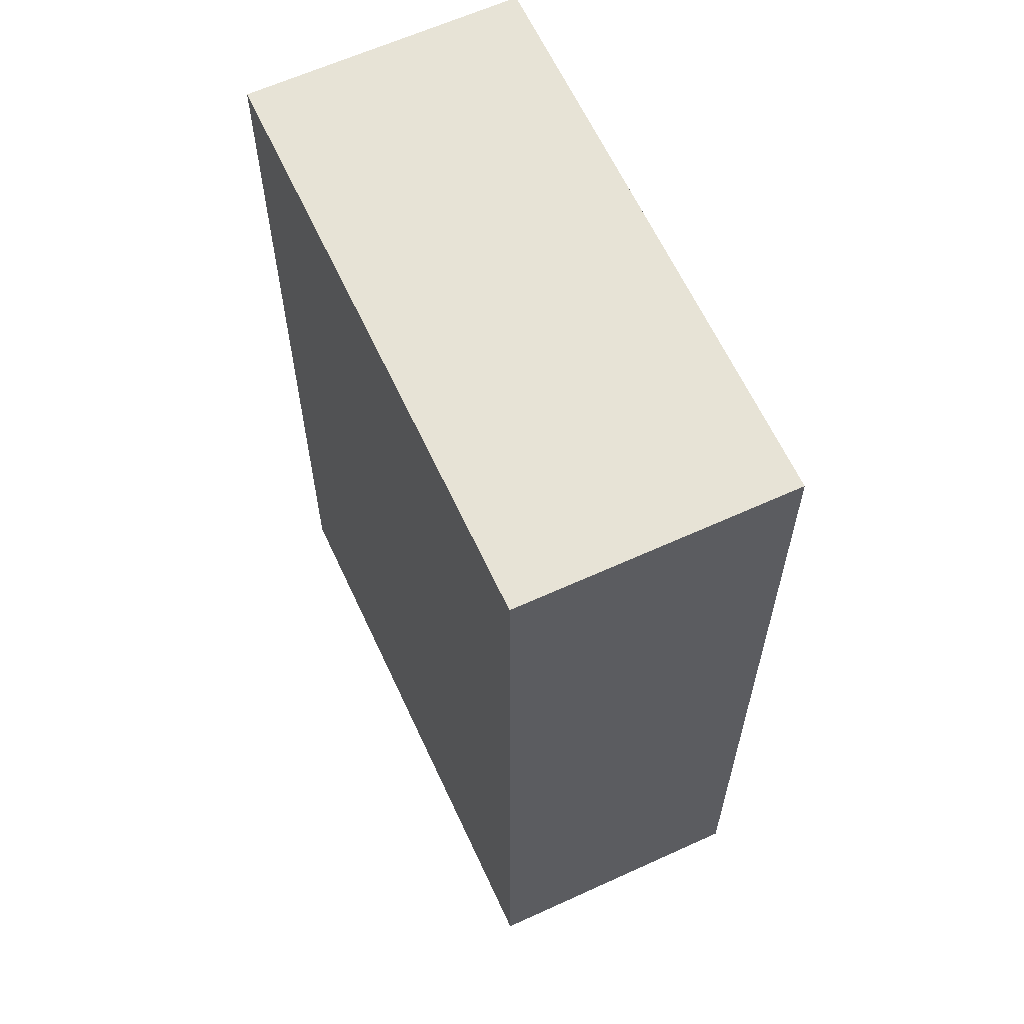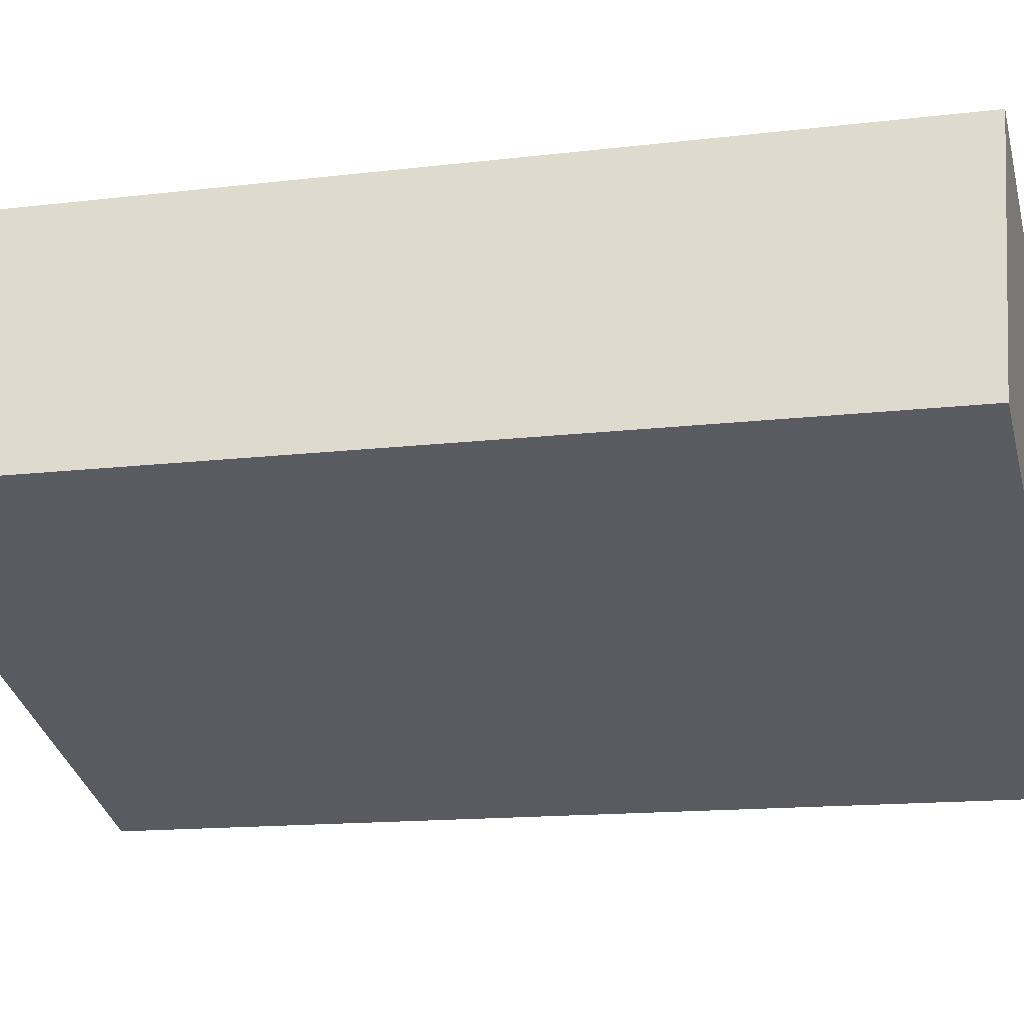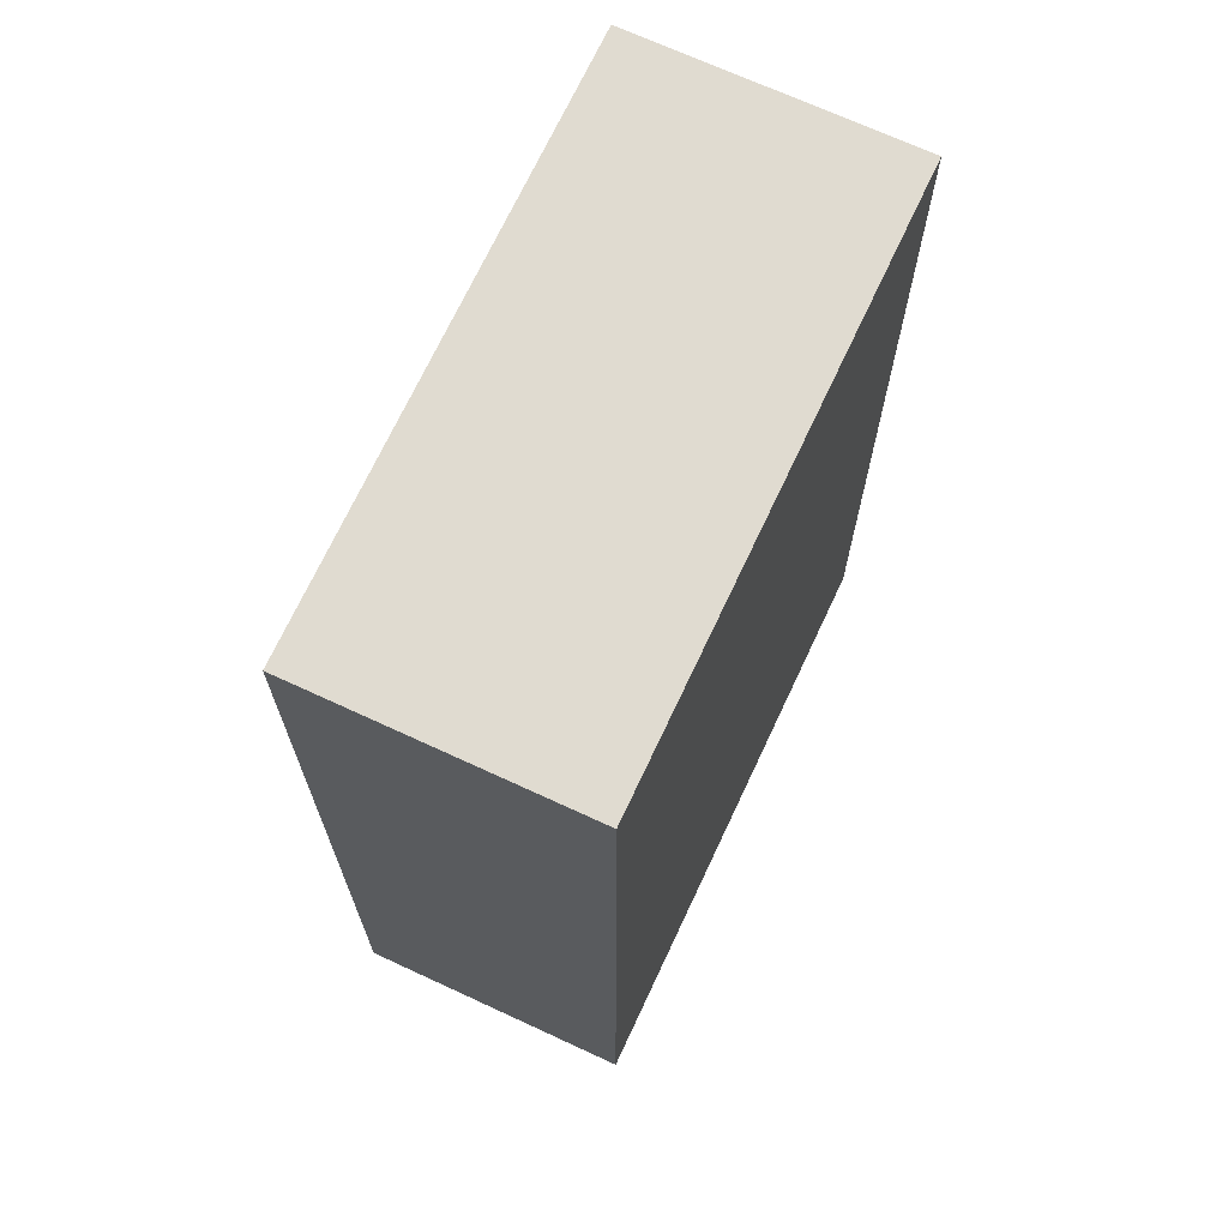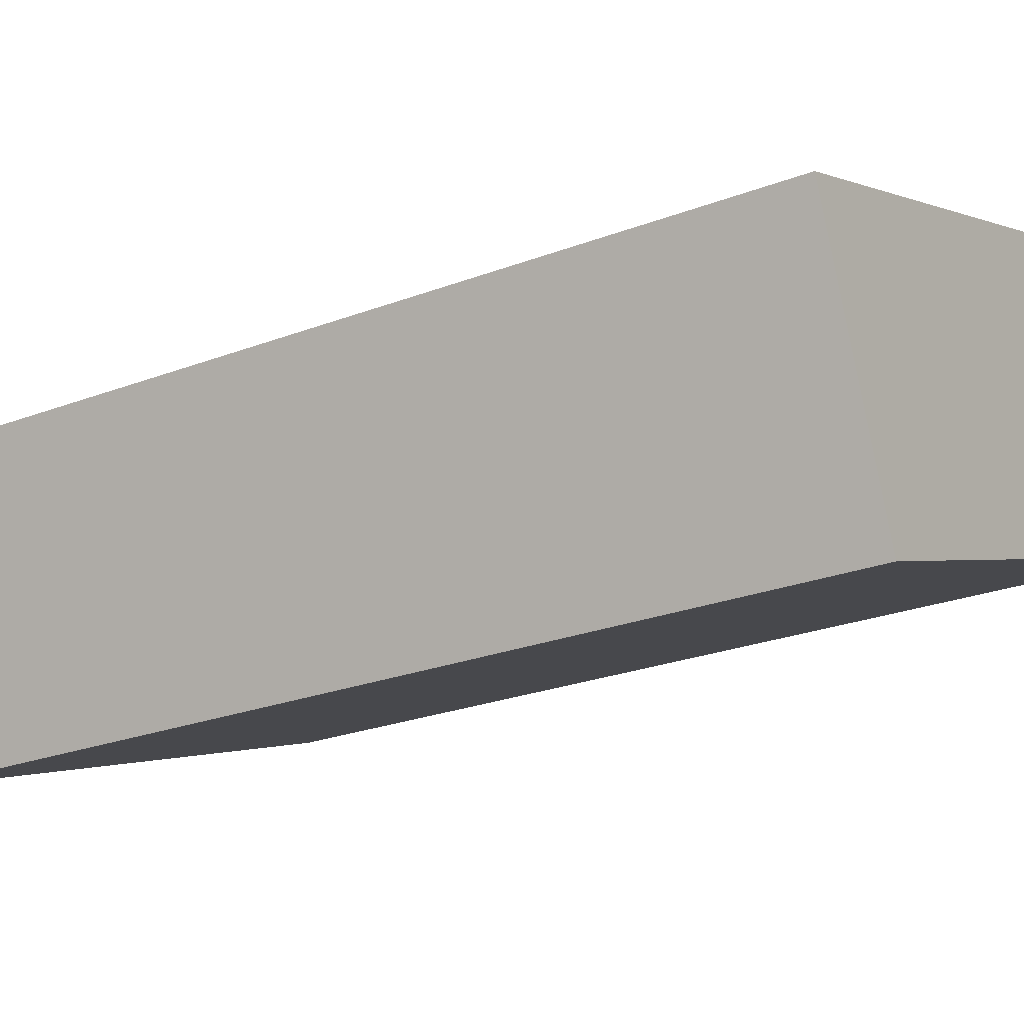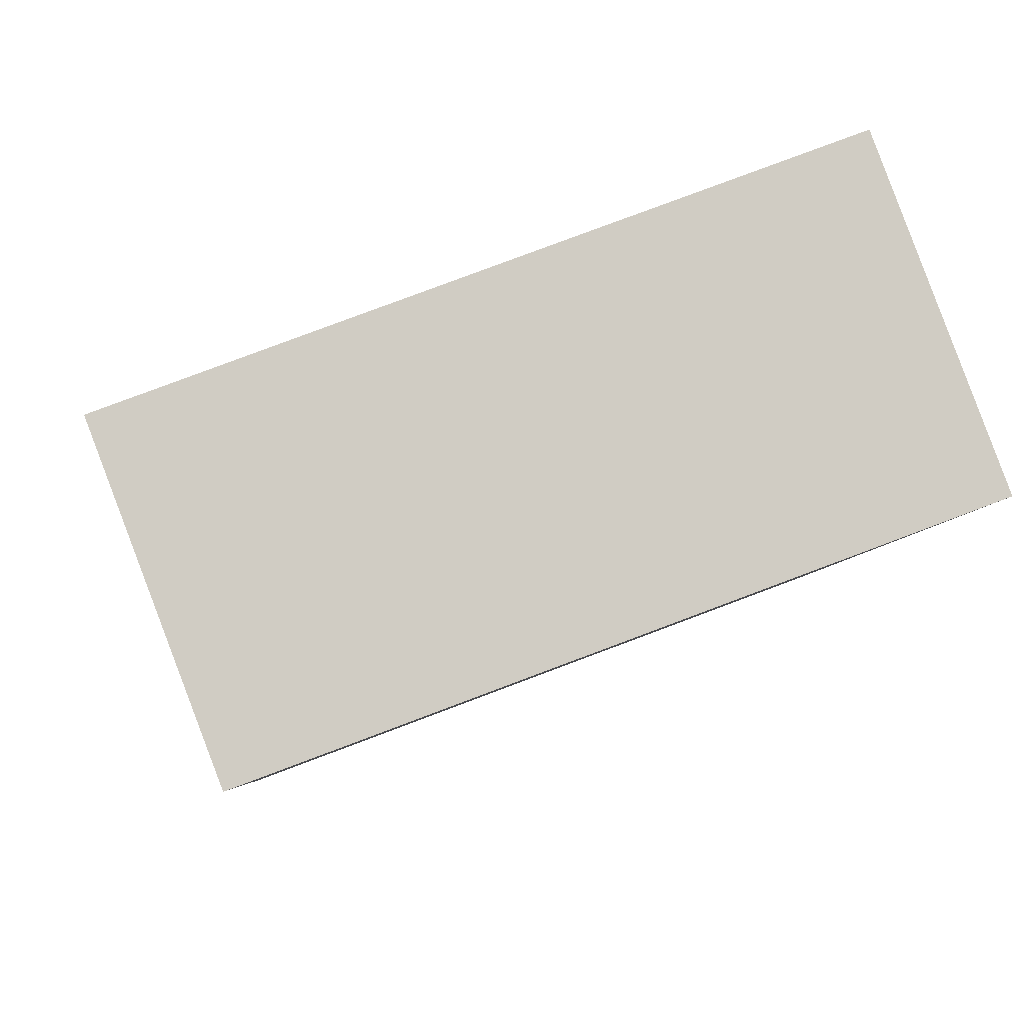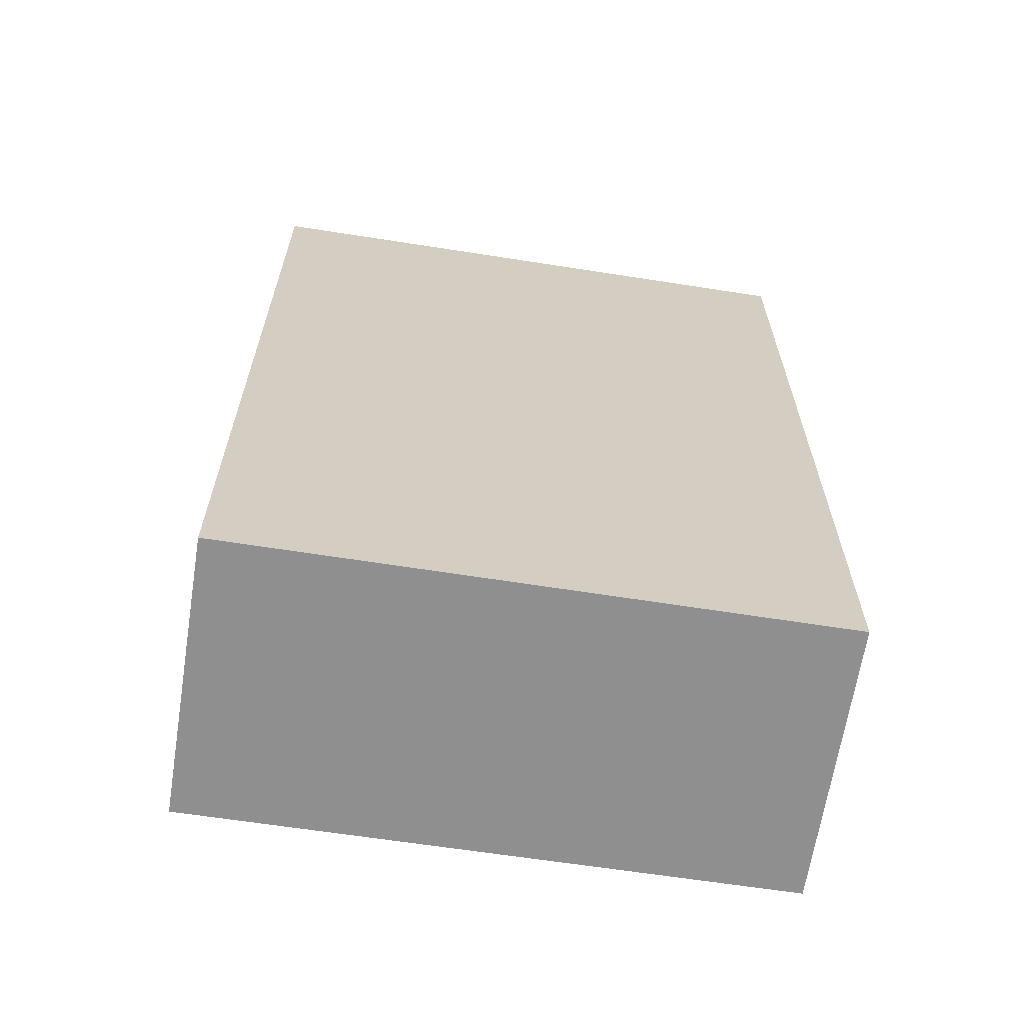
<metadata>
{"format":"obj","ext":"obj","renderer":"f3d","projection":"perspective","resolution":1024,"background":"white","views":[{"elev":62.6,"azim":85.9,"up":"+Y"},{"elev":-13.9,"azim":-74.8,"up":"+Z"},{"elev":69.8,"azim":135.6,"up":"+Y"},{"elev":-24.5,"azim":122.1,"up":"+Z"},{"elev":-5.1,"azim":176.4,"up":"+Z"},{"elev":-65.4,"azim":11.8,"up":"+Y"}]}
</metadata>
<code>
v  2.882 4.723 -1.08
v  3.239 4.723 0.334
v  3.395 4.723 0.275
v  0.516 4.723 1.365
v  0 4.723 2.892e-16
v  0.516 -8.358e-17 1.365
v  3.395 -1.684e-17 0.275
v  3.239 -2.045e-17 0.334
v  2.882 6.613e-17 -1.08
v  0 0 0
g defaultobject
f 1 2 3
f 2 1 4
f 4 1 5
f 6 2 4
f 2 6 3
f 3 6 7
f 7 6 8
f 7 1 3
f 1 7 9
f 9 5 1
f 5 9 10
f 10 4 5
f 4 10 6
f 8 9 7
f 9 8 6
f 9 6 10

</code>
